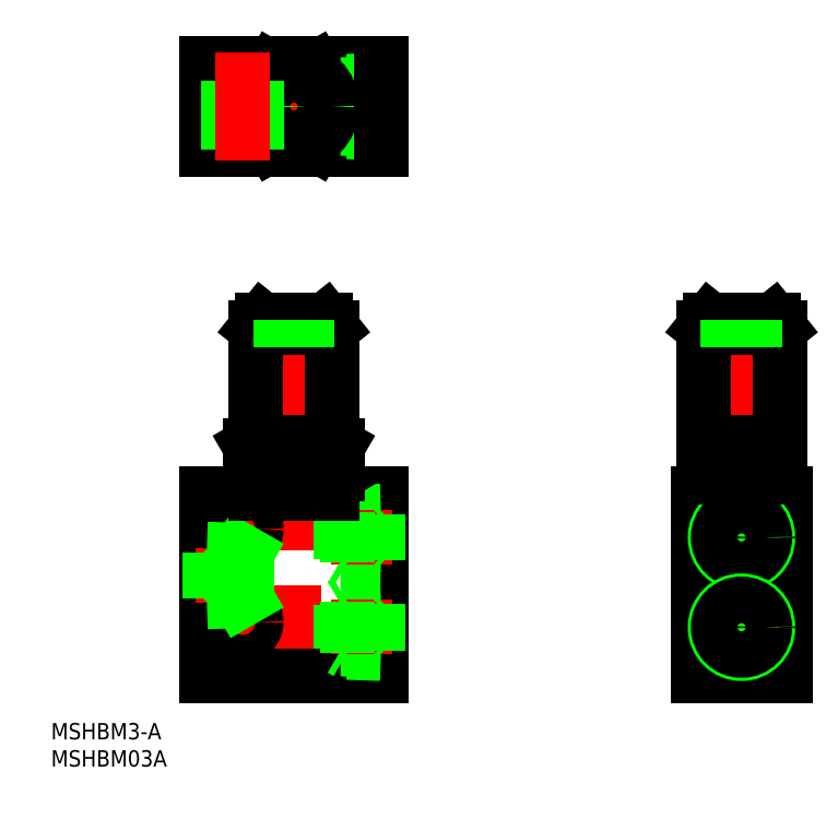
<metadata>
{"format":"dxf","ext":"dxf","renderer":"ezdxf+matplotlib","layout":"modelspace","background":"white","min_lineweight":24,"dpi":150}
</metadata>
<code>
0
SECTION
2
ENTITIES
0
LINE
8
CENTER
10
0
20
67.5
30
0
11
0
21
-2
31
0
0
LINE
8
0
10
16
20
33.5
30
0
11
16
21
0
31
0
0
LINE
8
0
10
-16
20
33.5
30
0
11
-16
21
0
31
0
0
LINE
8
0
10
0
20
33.5
30
0
11
16
21
33.5
31
0
0
LINE
8
CENTER
10
9
20
25.5
30
0
11
17.6
21
25.5
31
0
0
LINE
8
CENTER
10
9
20
9
30
0
11
17.6
21
9
31
0
0
LINE
8
0
10
-16
20
33.5
30
0
11
0
21
33.5
31
0
0
LINE
8
0
10
-16
20
0
30
0
11
0
21
0
31
0
0
LINE
8
0
10
0
20
0
30
0
11
16
21
0
31
0
0
LINE
8
CENTER
10
-9
20
18.5
30
0
11
-17.6
21
18.5
31
0
0
LINE
8
CENTER
10
-9.5
20
31.6
30
0
11
-9.5
21
22.4
31
0
0
LINE
8
CENTER
10
-14.1
20
27
30
0
11
-4.9
21
27
31
0
0
LINE
8
CENTER
10
-9.5
20
14.6
30
0
11
-9.5
21
5.4
31
0
0
LINE
8
CENTER
10
-14.1
20
10
30
0
11
-4.9
21
10
31
0
0
LINE
8
0
10
-6.95
20
33.5
30
0
11
6.95
21
33.5
31
0
0
CIRCLE
8
0
10
-9.5
20
27
30
0
40
2.6
0
CIRCLE
8
0
10
-9.5
20
10
30
0
40
2.6
0
LINE
8
0
10
-5.8
20
65.5
30
0
11
5.8
21
65.5
31
0
0
LINE
8
0
10
7
20
64
30
0
11
7
21
43
31
0
0
LINE
8
0
10
-7
20
64
30
0
11
-7
21
43
31
0
0
LINE
8
0
10
-7
20
64
30
0
11
7
21
64
31
0
0
LINE
8
0
10
-5.8
20
65.5
30
0
11
-7
21
64
31
0
0
LINE
8
0
10
5.8
20
65.5
30
0
11
7
21
64
31
0
0
LINE
8
0
10
-2.5
20
65.5
30
0
11
-2.5
21
60.5
31
0
0
LINE
8
0
10
2.5
20
65.5
30
0
11
2.5
21
60.5
31
0
0
LINE
8
0
10
2.067
20
65.5
30
0
11
2.067
21
60.5
31
0
0
LINE
8
0
10
-2.067
20
65.5
30
0
11
-2.067
21
60.5
31
0
0
LINE
8
CENTER
10
2.3e-15
20
114.7
30
0
11
2.3e-15
21
94.74
31
0
0
LINE
8
CENTER
10
-17.99
20
104.7
30
0
11
17.99
21
104.7
31
0
0
CIRCLE
8
0
10
2.3e-15
20
104.7
30
0
40
5.75
0
CIRCLE
8
0
10
2.3e-15
20
104.7
30
0
40
6.95
0
CIRCLE
8
0
10
2.3e-15
20
104.7
30
0
40
2.067
0
CIRCLE
8
0
10
2.3e-15
20
104.7
30
0
40
2.5
0
LINE
8
0
10
9.8
20
13.65
30
0
11
16
21
13.86
31
0
0
LINE
8
0
10
8.729
20
13.03
30
0
11
15.4
21
13.26
31
0
0
LINE
8
0
10
8.729
20
4.971
30
0
11
15.4
21
4.738
31
0
0
LINE
8
0
10
9.8
20
4.353
30
0
11
16
21
4.136
31
0
0
LINE
8
CENTER
10
18
20
9
30
0
11
6.729
21
9
31
0
0
LINE
8
0
10
9.8
20
13.65
30
0
11
8.729
21
13.03
31
0
0
LINE
8
0
10
8.729
20
4.971
30
0
11
9.8
21
4.353
31
0
0
LINE
8
0
10
9.8
20
13.65
30
0
11
9.8
21
4.353
31
0
0
LINE
8
0
10
8.729
20
13.03
30
0
11
8.729
21
4.971
31
0
0
LINE
8
0
10
15.4
20
13.26
30
0
11
16
21
13.86
31
0
0
LINE
8
0
10
15.4
20
13.26
30
0
11
15.4
21
4.738
31
0
0
LINE
8
0
10
9.8
20
30.15
30
0
11
16
21
30.36
31
0
0
LINE
8
0
10
8.729
20
29.53
30
0
11
15.4
21
29.76
31
0
0
LINE
8
0
10
8.729
20
21.47
30
0
11
15.4
21
21.24
31
0
0
LINE
8
0
10
9.8
20
20.85
30
0
11
16
21
20.64
31
0
0
LINE
8
CENTER
10
18
20
25.5
30
0
11
6.729
21
25.5
31
0
0
LINE
8
0
10
9.8
20
30.15
30
0
11
8.729
21
29.53
31
0
0
LINE
8
0
10
8.729
20
21.47
30
0
11
9.8
21
20.85
31
0
0
LINE
8
0
10
9.8
20
30.15
30
0
11
9.8
21
20.85
31
0
0
LINE
8
0
10
8.729
20
29.53
30
0
11
8.729
21
21.47
31
0
0
LINE
8
0
10
15.4
20
29.76
30
0
11
16
21
30.36
31
0
0
LINE
8
0
10
15.4
20
21.24
30
0
11
16
21
20.64
31
0
0
LINE
8
0
10
15.4
20
29.76
30
0
11
15.4
21
21.24
31
0
0
LINE
8
0
10
-9.8
20
23.15
30
0
11
-16
21
23.36
31
0
0
LINE
8
0
10
-8.729
20
22.53
30
0
11
-15.4
21
22.76
31
0
0
LINE
8
0
10
-8.729
20
14.47
30
0
11
-15.4
21
14.24
31
0
0
LINE
8
0
10
-9.8
20
13.85
30
0
11
-16
21
13.64
31
0
0
LINE
8
CENTER
10
-18
20
18.5
30
0
11
-6.729
21
18.5
31
0
0
LINE
8
0
10
-9.8
20
23.15
30
0
11
-8.729
21
22.53
31
0
0
LINE
8
0
10
-8.729
20
14.47
30
0
11
-9.8
21
13.85
31
0
0
LINE
8
0
10
-9.8
20
23.15
30
0
11
-9.8
21
13.85
31
0
0
LINE
8
0
10
-8.729
20
22.53
30
0
11
-8.729
21
14.47
31
0
0
LINE
8
0
10
-15.4
20
22.76
30
0
11
-16
21
23.36
31
0
0
LINE
8
0
10
-15.4
20
14.24
30
0
11
-16
21
13.64
31
0
0
LINE
8
0
10
-15.4
20
22.76
30
0
11
-15.4
21
14.24
31
0
0
LINE
8
CENTER
10
82.26
20
67.5
30
0
11
82.26
21
-2
31
0
0
LINE
8
0
10
90.26
20
33.5
30
0
11
90.26
21
0
31
0
0
LINE
8
0
10
74.26
20
33.5
30
0
11
74.26
21
0
31
0
0
LINE
8
0
10
82.26
20
33.5
30
0
11
90.26
21
33.5
31
0
0
LINE
8
0
10
74.26
20
33.5
30
0
11
82.26
21
33.5
31
0
0
LINE
8
0
10
74.26
20
0
30
0
11
82.26
21
0
31
0
0
LINE
8
0
10
82.26
20
0
30
0
11
90.26
21
0
31
0
0
LINE
8
0
10
75.31
20
33.5
30
0
11
89.21
21
33.5
31
0
0
LINE
8
0
10
75.31
20
36.5
30
0
11
75.31
21
33.5
31
0
0
LINE
8
0
10
89.21
20
36.5
30
0
11
89.21
21
33.5
31
0
0
LINE
8
0
10
76.46
20
65.5
30
0
11
88.06
21
65.5
31
0
0
LINE
8
0
10
89.26
20
64
30
0
11
89.26
21
43
31
0
0
LINE
8
0
10
75.26
20
64
30
0
11
75.26
21
43
31
0
0
LINE
8
0
10
75.26
20
64
30
0
11
89.26
21
64
31
0
0
LINE
8
0
10
76.46
20
65.5
30
0
11
75.26
21
64
31
0
0
LINE
8
0
10
88.06
20
65.5
30
0
11
89.26
21
64
31
0
0
LINE
8
0
10
79.76
20
65.5
30
0
11
79.76
21
60.5
31
0
0
LINE
8
0
10
84.76
20
65.5
30
0
11
84.76
21
60.5
31
0
0
LINE
8
0
10
84.33
20
65.5
30
0
11
84.33
21
60.5
31
0
0
LINE
8
0
10
80.2
20
65.5
30
0
11
80.2
21
60.5
31
0
0
LINE
8
CENTER
10
89.13
20
25.5
30
0
11
75.4
21
25.5
31
0
0
LINE
8
CENTER
10
82.26
20
32.36
30
0
11
82.26
21
18.64
31
0
0
CIRCLE
8
0
10
82.26
20
25.5
30
0
40
4.864
0
CIRCLE
8
0
10
82.26
20
25.5
30
0
40
4.283
0
LINE
8
CENTER
10
89.13
20
9
30
0
11
75.4
21
9
31
0
0
LINE
8
CENTER
10
82.26
20
15.86
30
0
11
82.26
21
2.136
31
0
0
CIRCLE
8
0
10
82.26
20
9
30
0
40
4.864
0
CIRCLE
8
0
10
82.26
20
9
30
0
40
4.283
0
INSERT
8
0
2
*U10
10
0
20
0
30
0
0
INSERT
8
0
2
*U11
10
0
20
0
30
0
0
LINE
8
0
10
4.041
20
97.74
30
0
11
8.083
21
104.7
31
0
0
LINE
8
0
10
8.083
20
104.7
30
0
11
4.041
21
111.7
31
0
0
LINE
8
0
10
4.041
20
111.7
30
0
11
-4.041
21
111.7
31
0
0
LINE
8
0
10
-4.041
20
111.7
30
0
11
-8.083
21
104.7
31
0
0
LINE
8
0
10
-8.083
20
104.7
30
0
11
-4.041
21
97.74
31
0
0
LINE
8
0
10
-4.041
20
97.74
30
0
11
4.041
21
97.74
31
0
0
LINE
8
0
10
-16
20
112.7
30
0
11
16
21
112.7
31
0
0
LINE
8
0
10
16
20
96.74
30
0
11
-16
21
96.74
31
0
0
LINE
8
0
10
15.4
20
4.738
30
0
11
16
21
4.136
31
0
0
LINE
8
0
10
75.26
20
36.5
30
0
11
89.26
21
36.5
31
0
0
LINE
8
0
10
82.26
20
42.37
30
0
11
82.26
21
37.13
31
0
0
LINE
8
0
10
89.26
20
36.5
30
0
11
89.26
21
43
31
0
0
LINE
8
0
10
78.76
20
43
30
0
11
85.76
21
43
31
0
0
LINE
8
0
10
75.26
20
43
30
0
11
89.26
21
43
31
0
0
ARC
8
0
10
78.76
20
46.62
30
0
40
10.12
50
249.8
51
290.2
0
ARC
8
0
10
78.76
20
32.88
30
0
40
10.12
50
69.77
51
110.2
0
ARC
8
0
10
85.76
20
46.62
30
0
40
10.12
50
249.8
51
290.2
0
ARC
8
0
10
85.76
20
32.88
30
0
40
10.12
50
69.77
51
110.2
0
LINE
8
0
10
75.26
20
43
30
0
11
75.26
21
36.5
31
0
0
LINE
8
0
10
-8.083
20
42.37
30
0
11
-8.083
21
37.13
31
0
0
LINE
8
0
10
8.083
20
42.37
30
0
11
8.083
21
37.13
31
0
0
LINE
8
0
10
-7
20
43
30
0
11
-8.083
21
42.37
31
0
0
LINE
8
0
10
7
20
36.5
30
0
11
8.083
21
37.13
31
0
0
LINE
8
0
10
-7
20
36.5
30
0
11
-8.083
21
37.13
31
0
0
LINE
8
0
10
-7
20
43
30
0
11
7
21
43
31
0
0
LINE
8
0
10
7
20
43
30
0
11
8.083
21
42.37
31
0
0
LINE
8
0
10
-4.041
20
42.37
30
0
11
-4.041
21
37.13
31
0
0
LINE
8
0
10
4.041
20
42.37
30
0
11
4.041
21
37.13
31
0
0
LINE
8
0
10
-7
20
36.5
30
0
11
7
21
36.5
31
0
0
ARC
8
0
10
-6.062
20
40.08
30
0
40
3.578
50
244.4
51
304.4
0
ARC
8
0
10
6.062
20
40.08
30
0
40
3.578
50
235.6
51
295.6
0
ARC
8
0
10
-1.705e-13
20
49.87
30
0
40
13.37
50
252.4
51
287.6
0
ARC
8
0
10
-6.062
20
39.42
30
0
40
3.578
50
55.62
51
115.6
0
ARC
8
0
10
6.062
20
39.42
30
0
40
3.578
50
64.38
51
124.4
0
ARC
8
0
10
0
20
29.63
30
0
40
13.37
50
72.41
51
107.6
0
LINE
8
0
10
9.8
20
109.4
30
0
11
16
21
109.6
31
0
0
LINE
8
0
10
8.729
20
108.8
30
0
11
15.4
21
109
31
0
0
LINE
8
0
10
8.729
20
100.7
30
0
11
15.4
21
100.5
31
0
0
LINE
8
0
10
9.8
20
100.1
30
0
11
16
21
99.87
31
0
0
LINE
8
0
10
9.8
20
109.4
30
0
11
8.729
21
108.8
31
0
0
LINE
8
0
10
8.729
20
100.7
30
0
11
9.8
21
100.1
31
0
0
LINE
8
0
10
9.8
20
109.4
30
0
11
9.8
21
100.1
31
0
0
LINE
8
0
10
8.729
20
108.8
30
0
11
8.729
21
100.7
31
0
0
LINE
8
0
10
15.4
20
109
30
0
11
16
21
109.6
31
0
0
LINE
8
0
10
15.4
20
100.5
30
0
11
16
21
99.87
31
0
0
LINE
8
0
10
15.4
20
109
30
0
11
15.4
21
100.5
31
0
0
LINE
8
0
10
-9.8
20
109.4
30
0
11
-16
21
109.6
31
0
0
LINE
8
0
10
-8.729
20
108.8
30
0
11
-15.4
21
109
31
0
0
LINE
8
0
10
-8.729
20
100.7
30
0
11
-15.4
21
100.5
31
0
0
LINE
8
0
10
-9.8
20
100.1
30
0
11
-16
21
99.87
31
0
0
LINE
8
0
10
-9.8
20
109.4
30
0
11
-8.729
21
108.8
31
0
0
LINE
8
0
10
-8.729
20
100.7
30
0
11
-9.8
21
100.1
31
0
0
LINE
8
0
10
-9.8
20
109.4
30
0
11
-9.8
21
100.1
31
0
0
LINE
8
0
10
-8.729
20
108.8
30
0
11
-8.729
21
100.7
31
0
0
LINE
8
0
10
-15.4
20
109
30
0
11
-16
21
109.6
31
0
0
LINE
8
0
10
-15.4
20
100.5
30
0
11
-16
21
99.87
31
0
0
LINE
8
0
10
-15.4
20
109
30
0
11
-15.4
21
100.5
31
0
0
LINE
8
0
10
-16
20
96.74
30
0
11
-16
21
112.7
31
0
0
LINE
8
0
10
16
20
112.7
30
0
11
16
21
96.74
31
0
0
CIRCLE
8
0
10
3.6e-15
20
104.7
30
0
40
7
0
LINE
8
0
10
-12.1
20
96.74
30
0
11
-12.1
21
112.7
31
0
0
LINE
8
0
10
-6.9
20
96.74
30
0
11
-6.9
21
112.7
31
0
0
LINE
8
CENTER
10
-9.5
20
94.74
30
0
11
-9.5
21
114.7
31
0
0
LINE
8
0
10
-6.95
20
36.5
30
0
11
-6.95
21
33.5
31
0
0
LINE
8
0
10
6.95
20
36.5
30
0
11
6.95
21
33.5
31
0
0
ENDSEC
0
EOF

</code>
